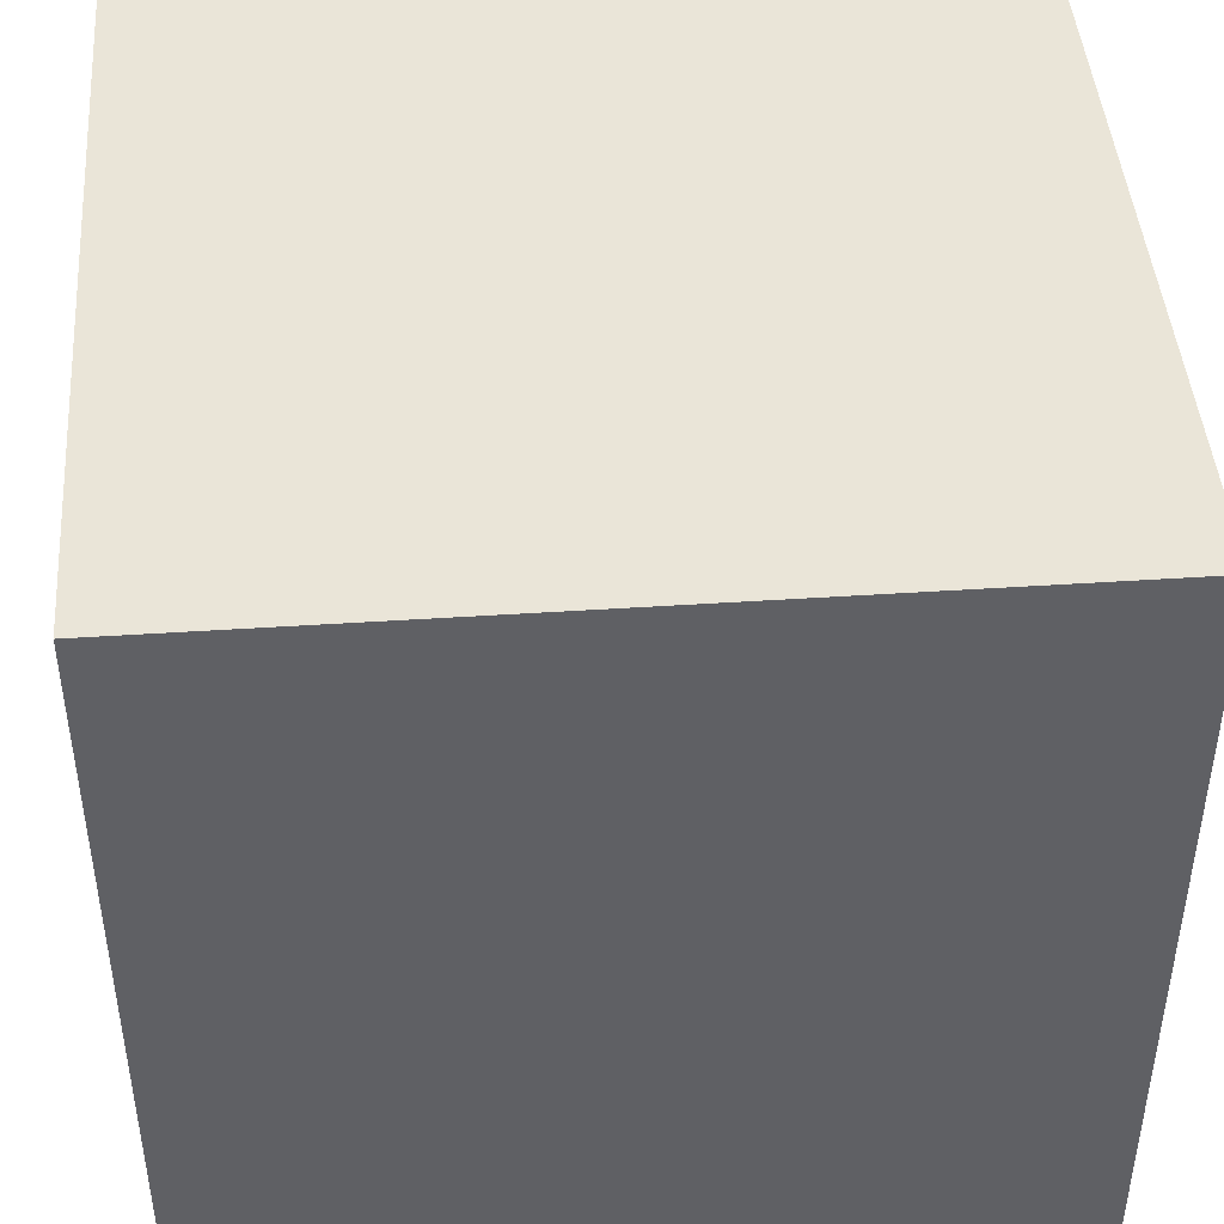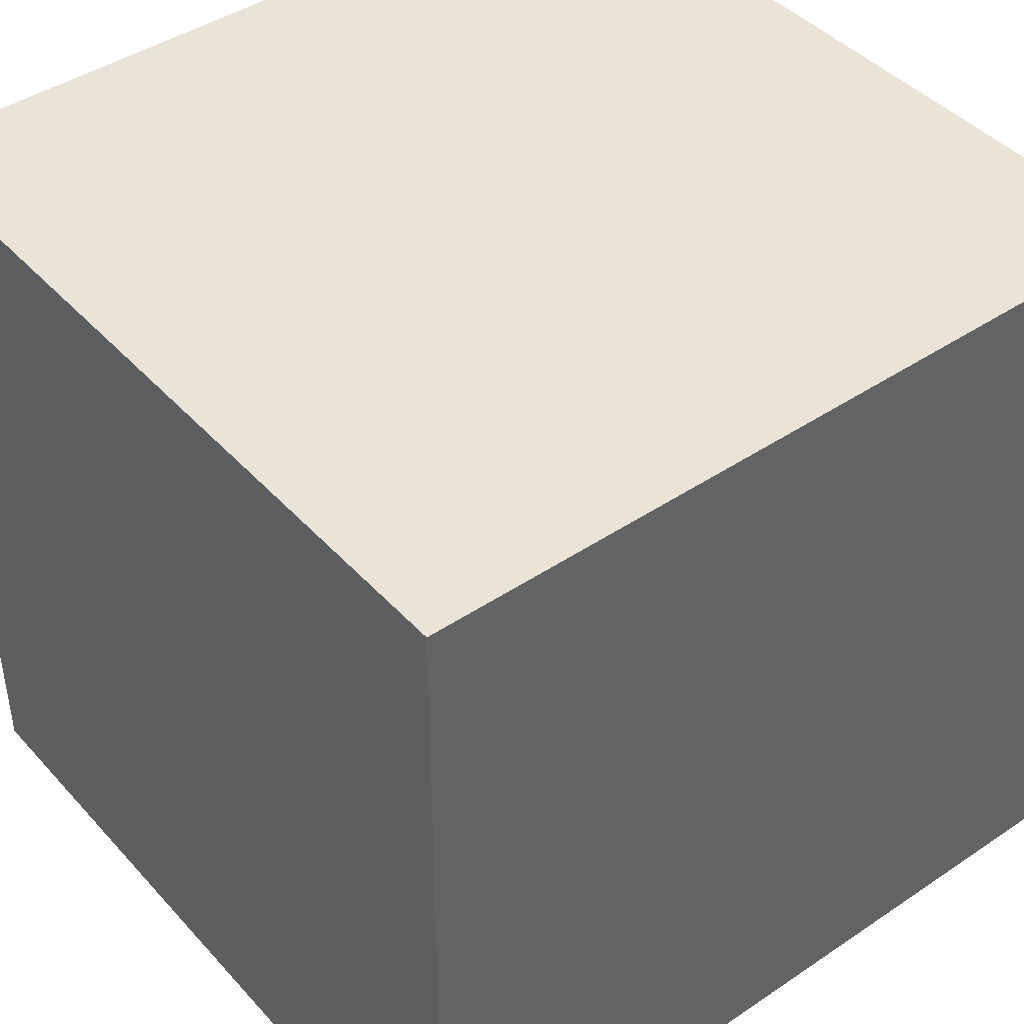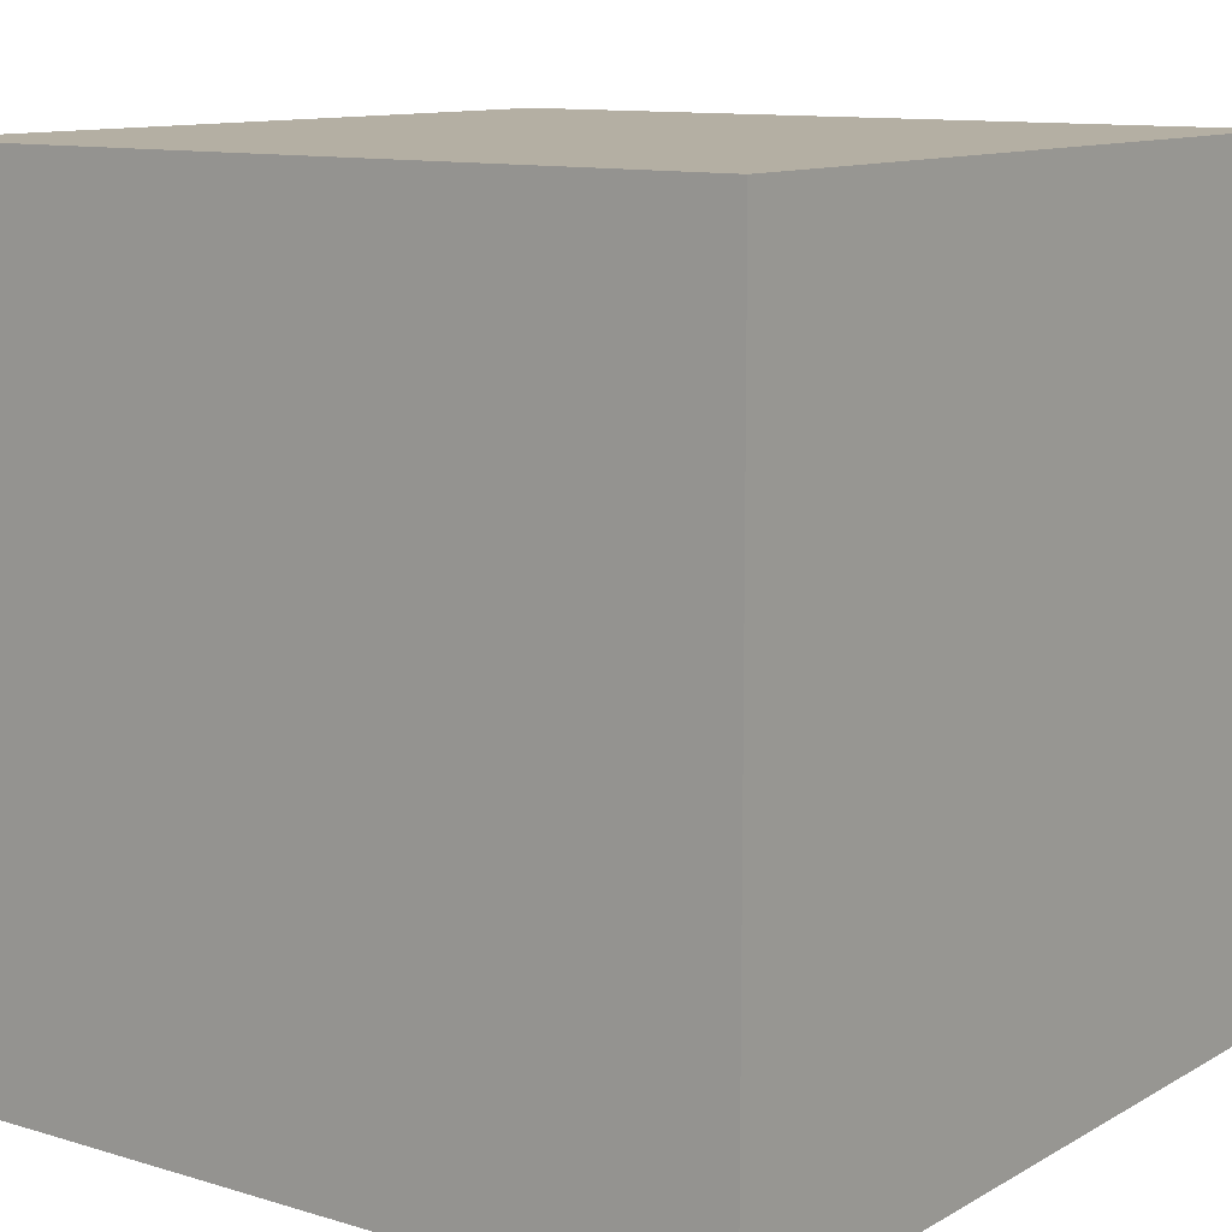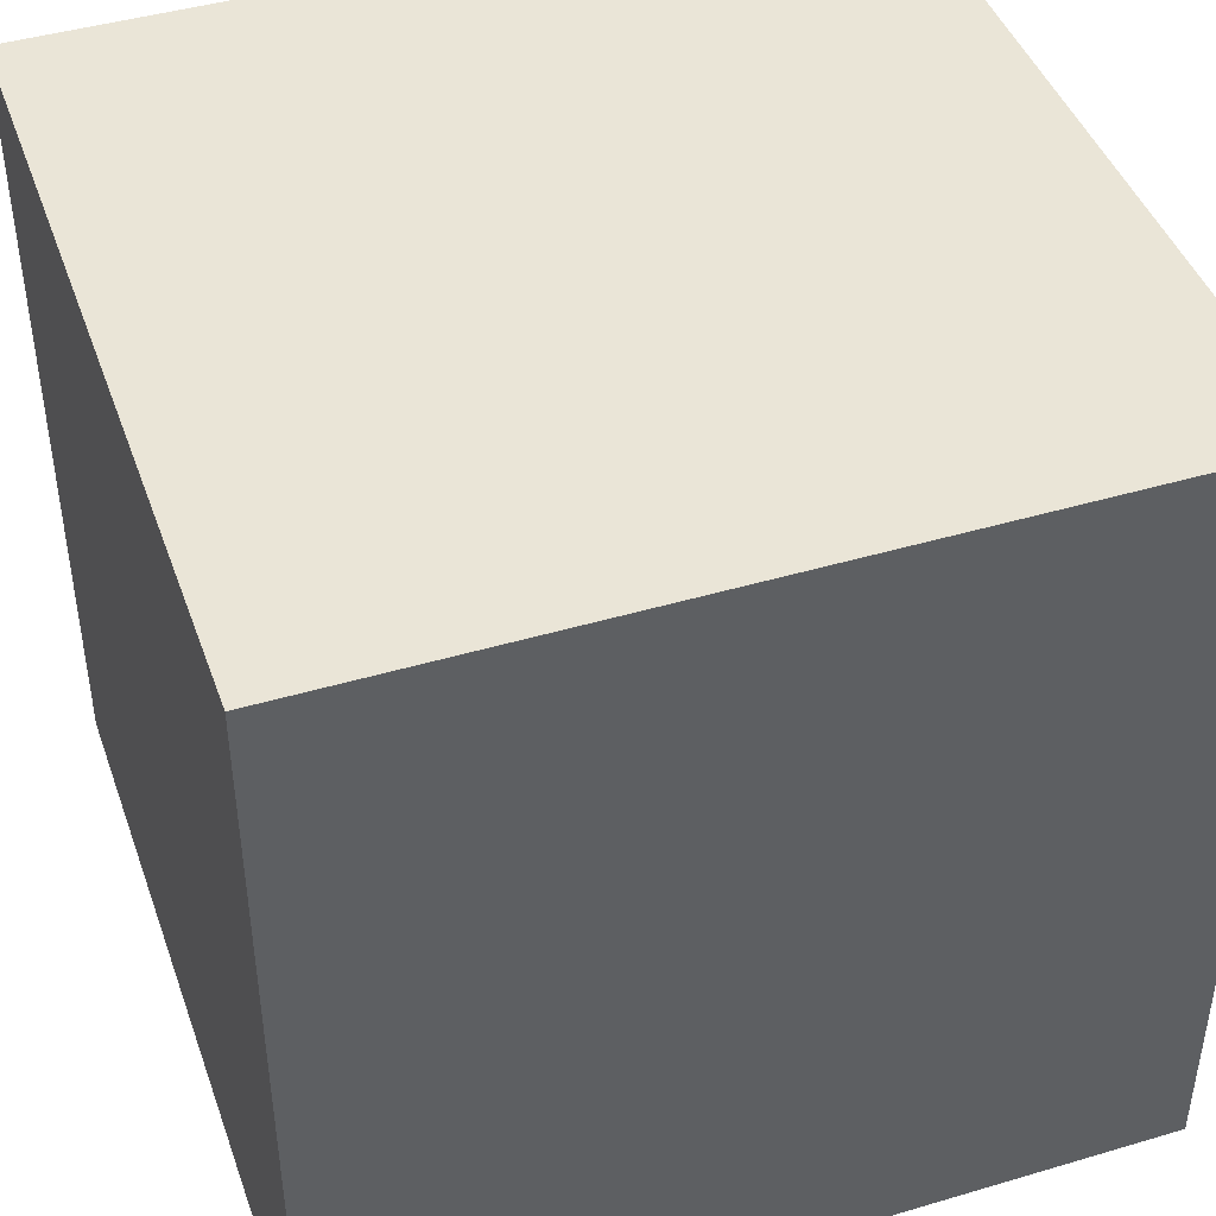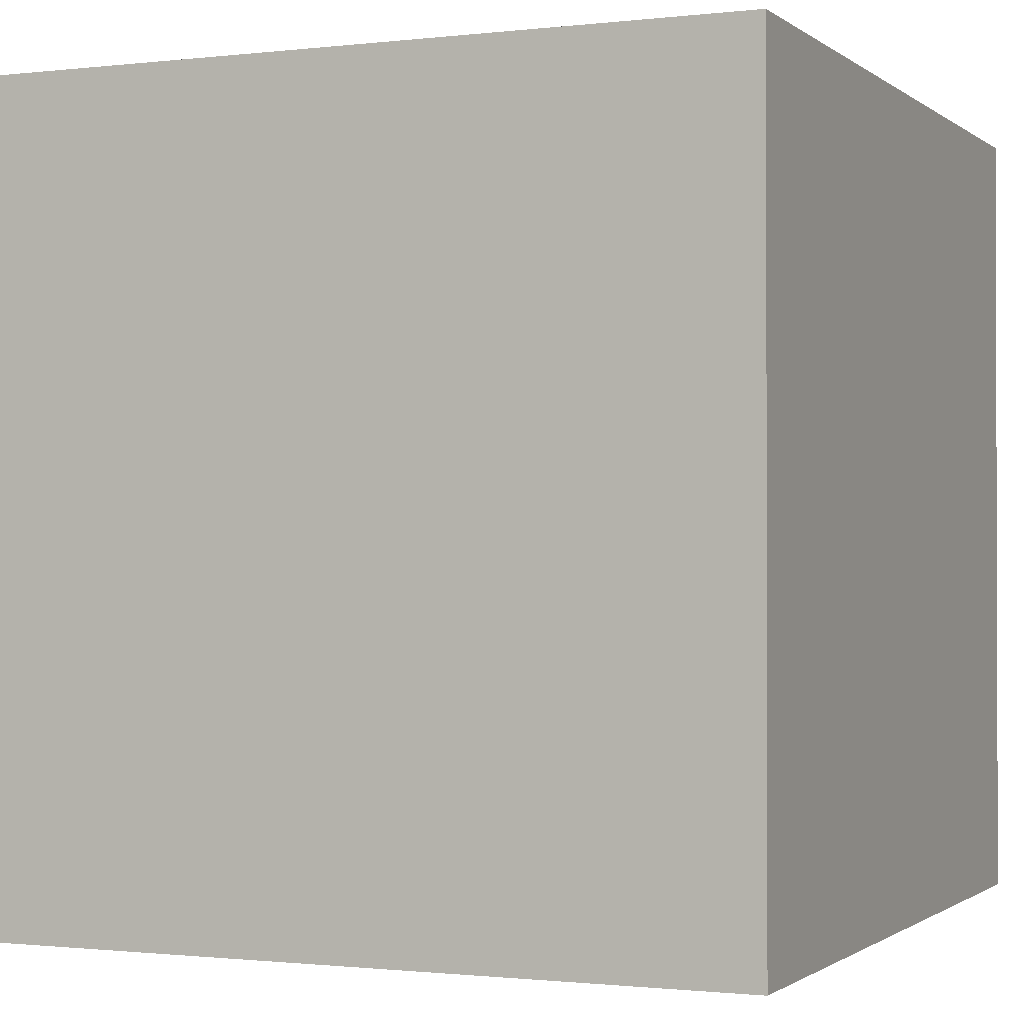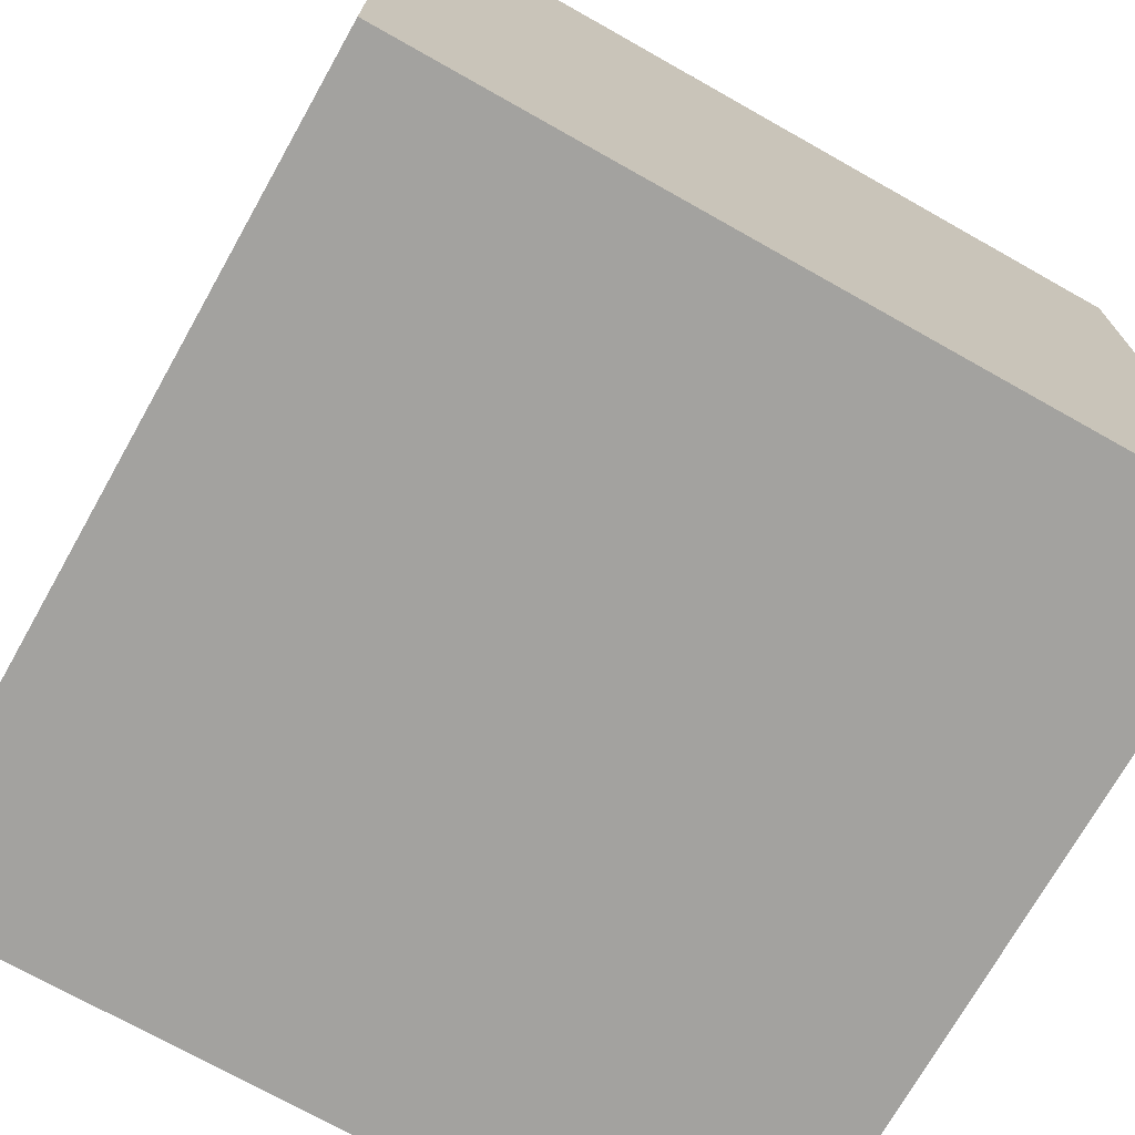
<metadata>
{"format":"obj","ext":"obj","renderer":"f3d","projection":"perspective","resolution":1024,"background":"white","views":[{"elev":44.7,"azim":175.6,"up":"+Y"},{"elev":43.3,"azim":-128.5,"up":"+Y"},{"elev":11.2,"azim":-53.6,"up":"+Y"},{"elev":44.1,"azim":160.9,"up":"+Z"},{"elev":-1.0,"azim":-66.4,"up":"+Z"},{"elev":-72.5,"azim":-119.4,"up":"+Y"}]}
</metadata>
<code>
v -1 -1 -1
v -1 -1 1
v -1 1 -1
v -1 1 1
v 1 -1 -1
v 1 -1 1
v 1 1 -1
v 1 1 1
f 3 7 8
f 8 4 3
f 4 8 6
f 6 2 4
f 3 4 2
f 2 1 3
f 8 7 5
f 5 6 8
f 7 3 1
f 1 5 7
f 2 6 5
f 5 1 2

</code>
